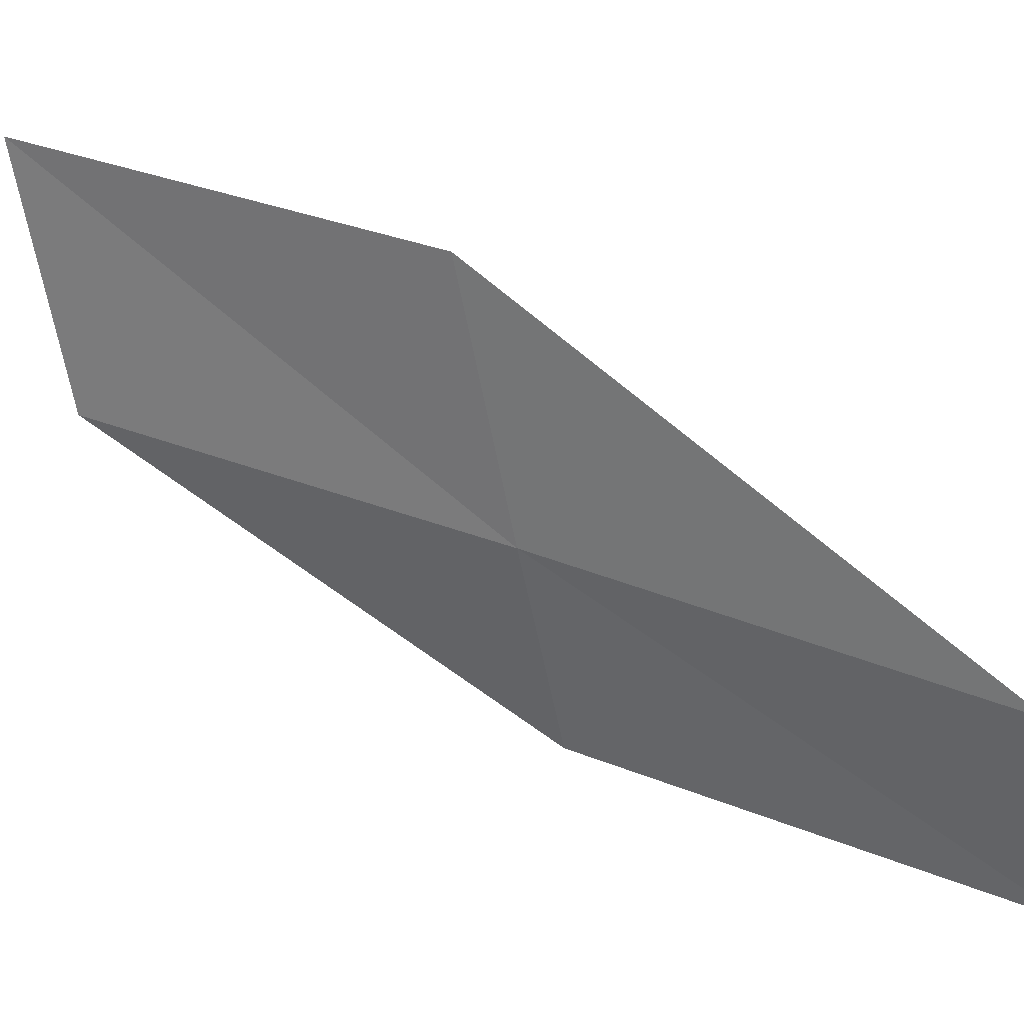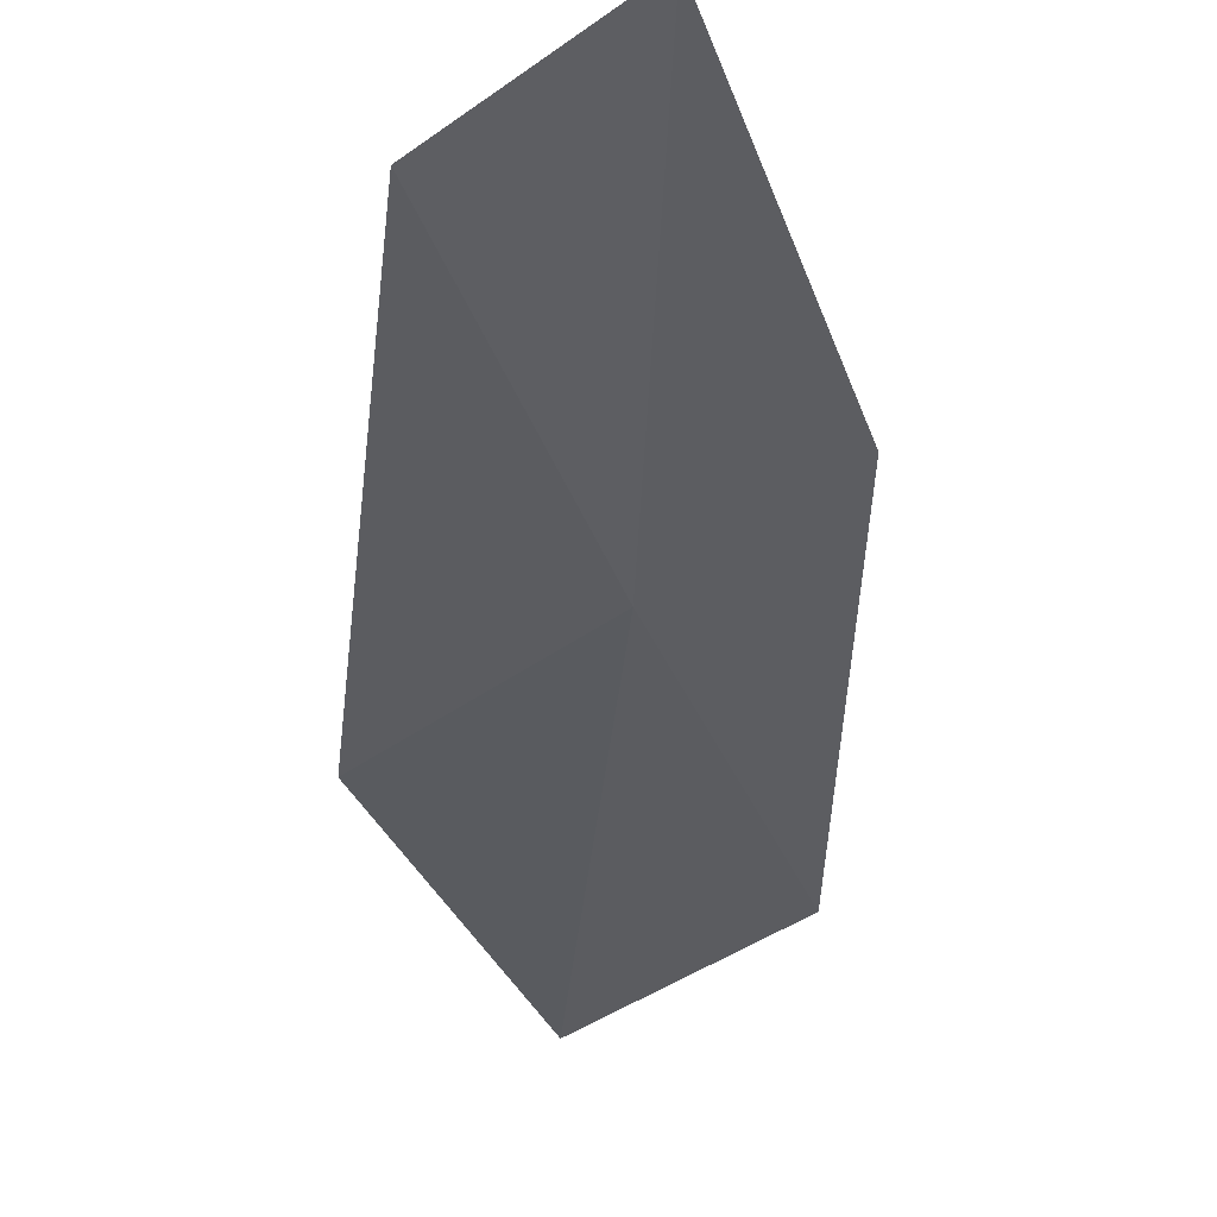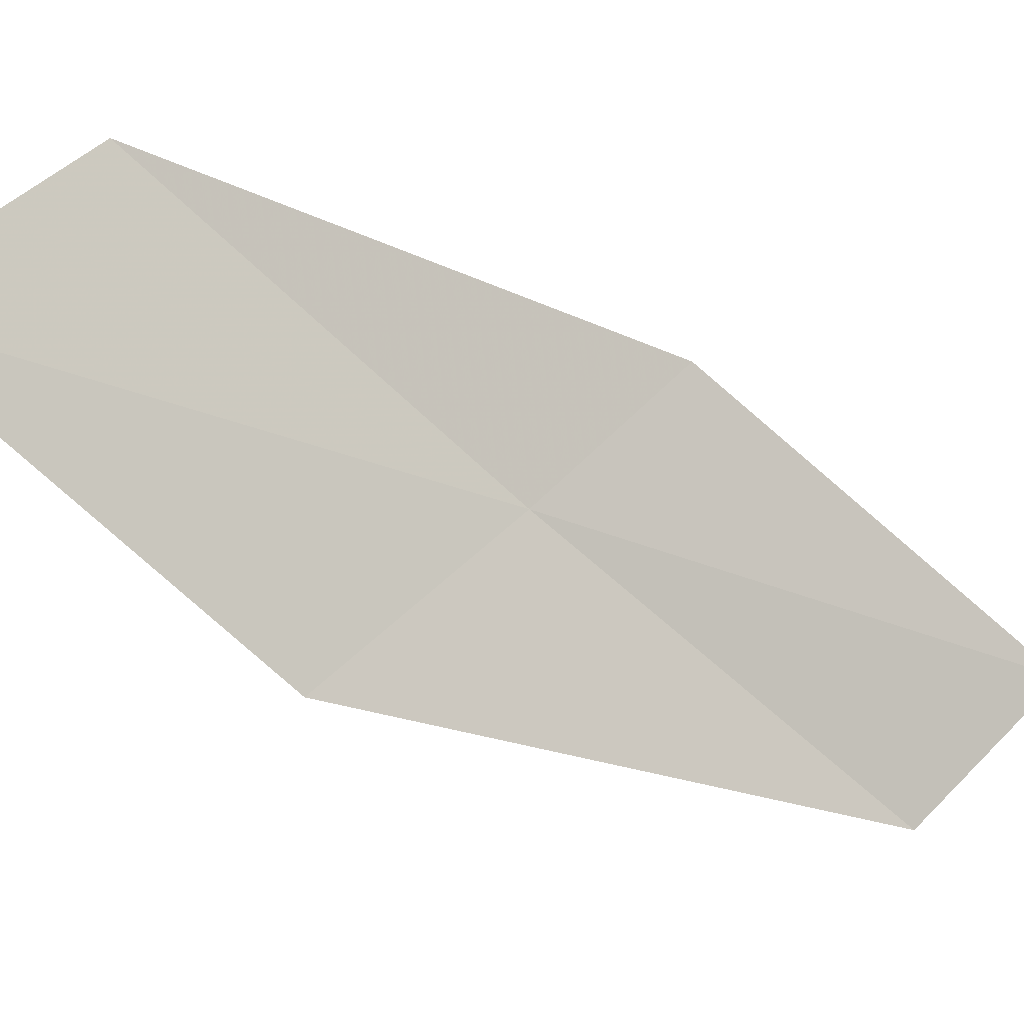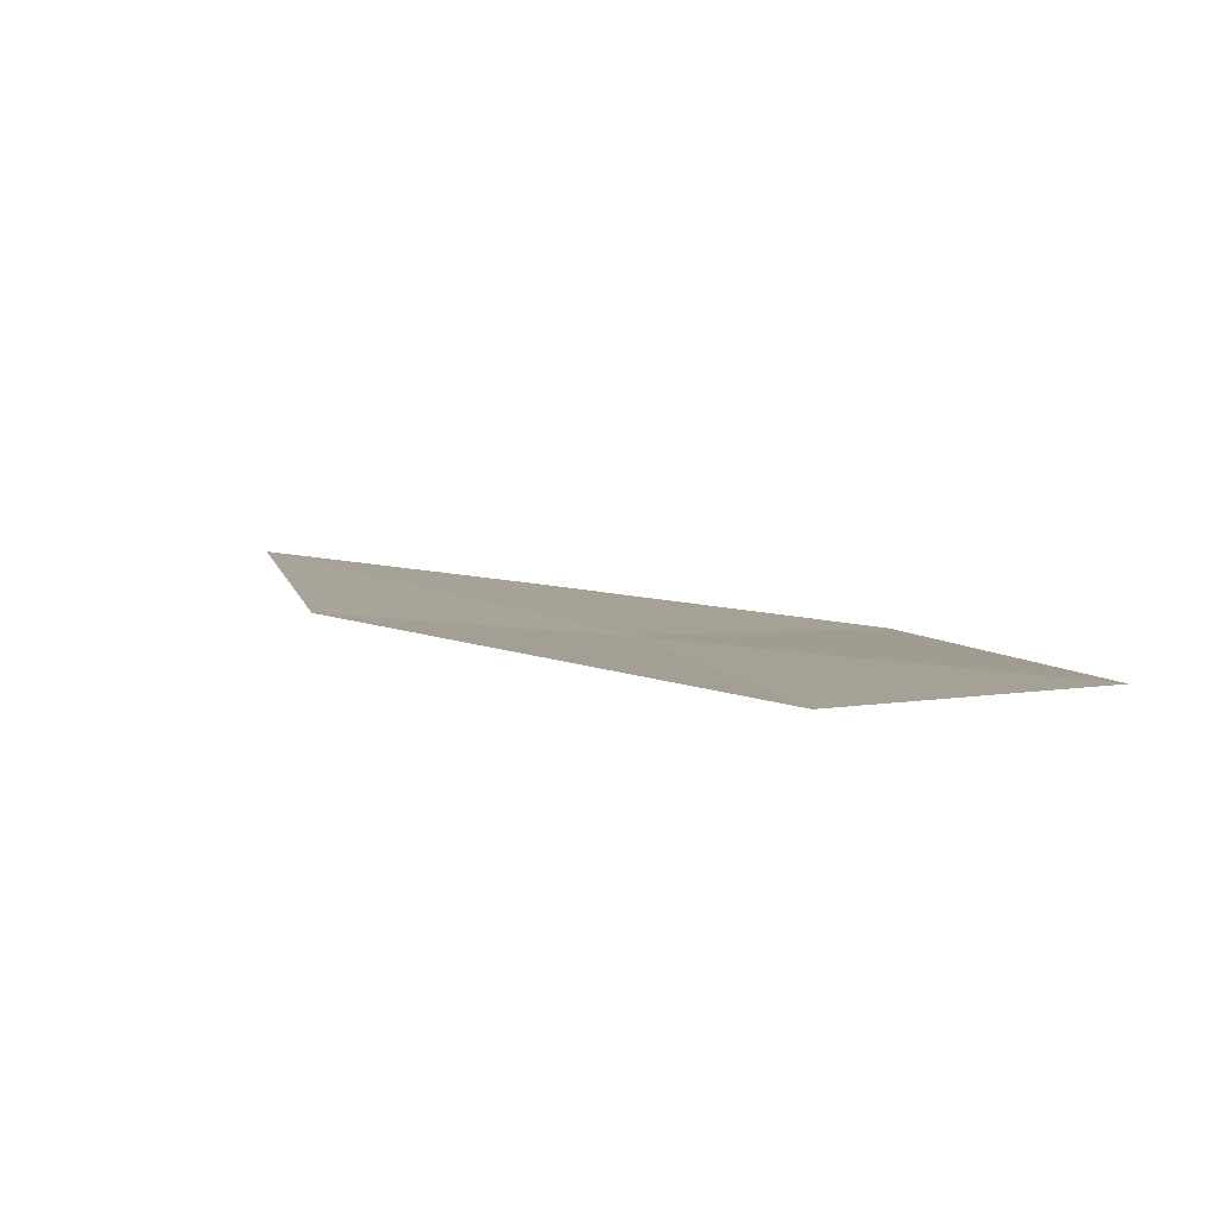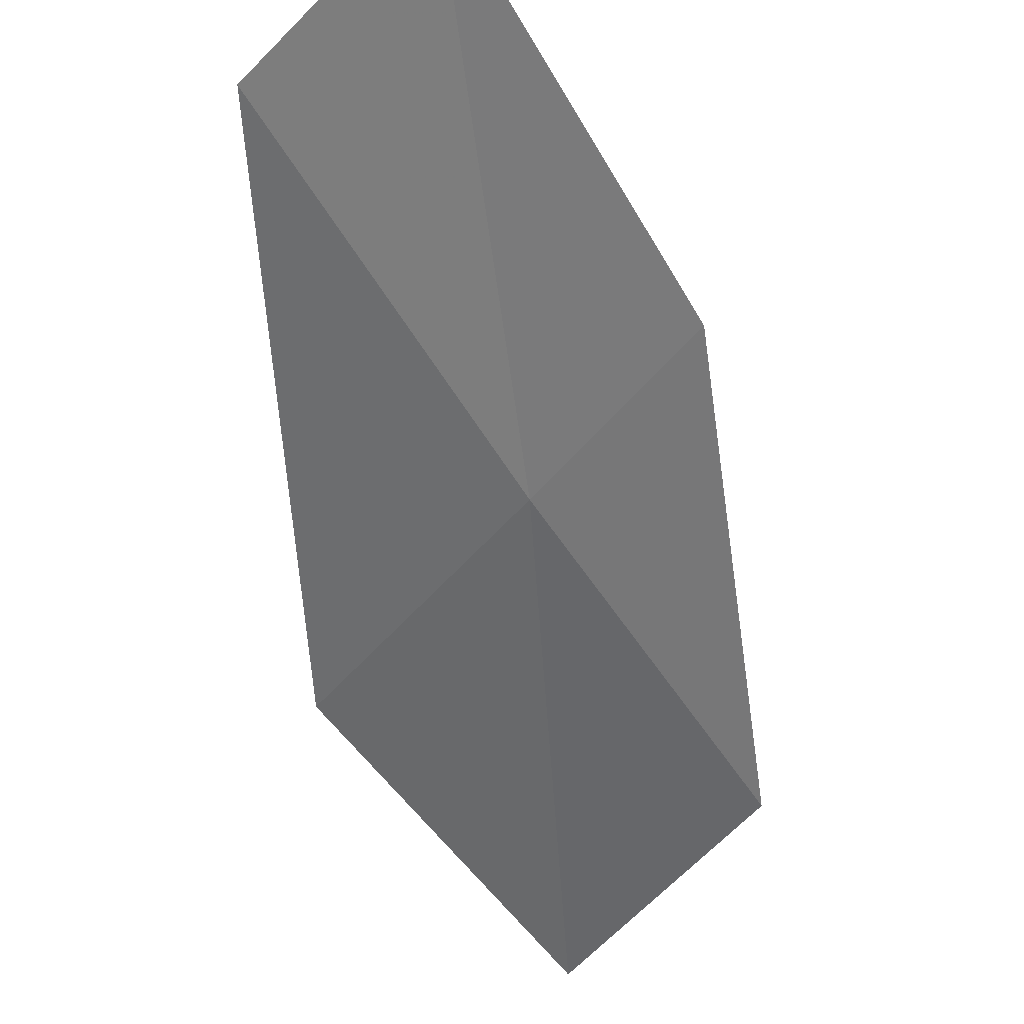
<metadata>
{"format":"obj","ext":"obj","renderer":"f3d","projection":"perspective","resolution":1024,"background":"white","views":[{"elev":-61.0,"azim":-78.3,"up":"+Y"},{"elev":-67.2,"azim":34.7,"up":"+Y"},{"elev":64.5,"azim":-45.3,"up":"+Y"},{"elev":64.8,"azim":-2.7,"up":"+Z"},{"elev":-79.8,"azim":45.5,"up":"+Y"}]}
</metadata>
<code>
v -23.19 -8.816 2
v -24.52 -8.648 2
v -24.94 -7.353 0
v -23.62 -7.59 0
v -22.16 -8.829 2
v -22.7 -10.02 4
v -21.66 -9.977 4
f 1 2 3
f 1 3 4
f 1 4 5
f 1 6 2
f 1 7 6
f 1 5 7

</code>
